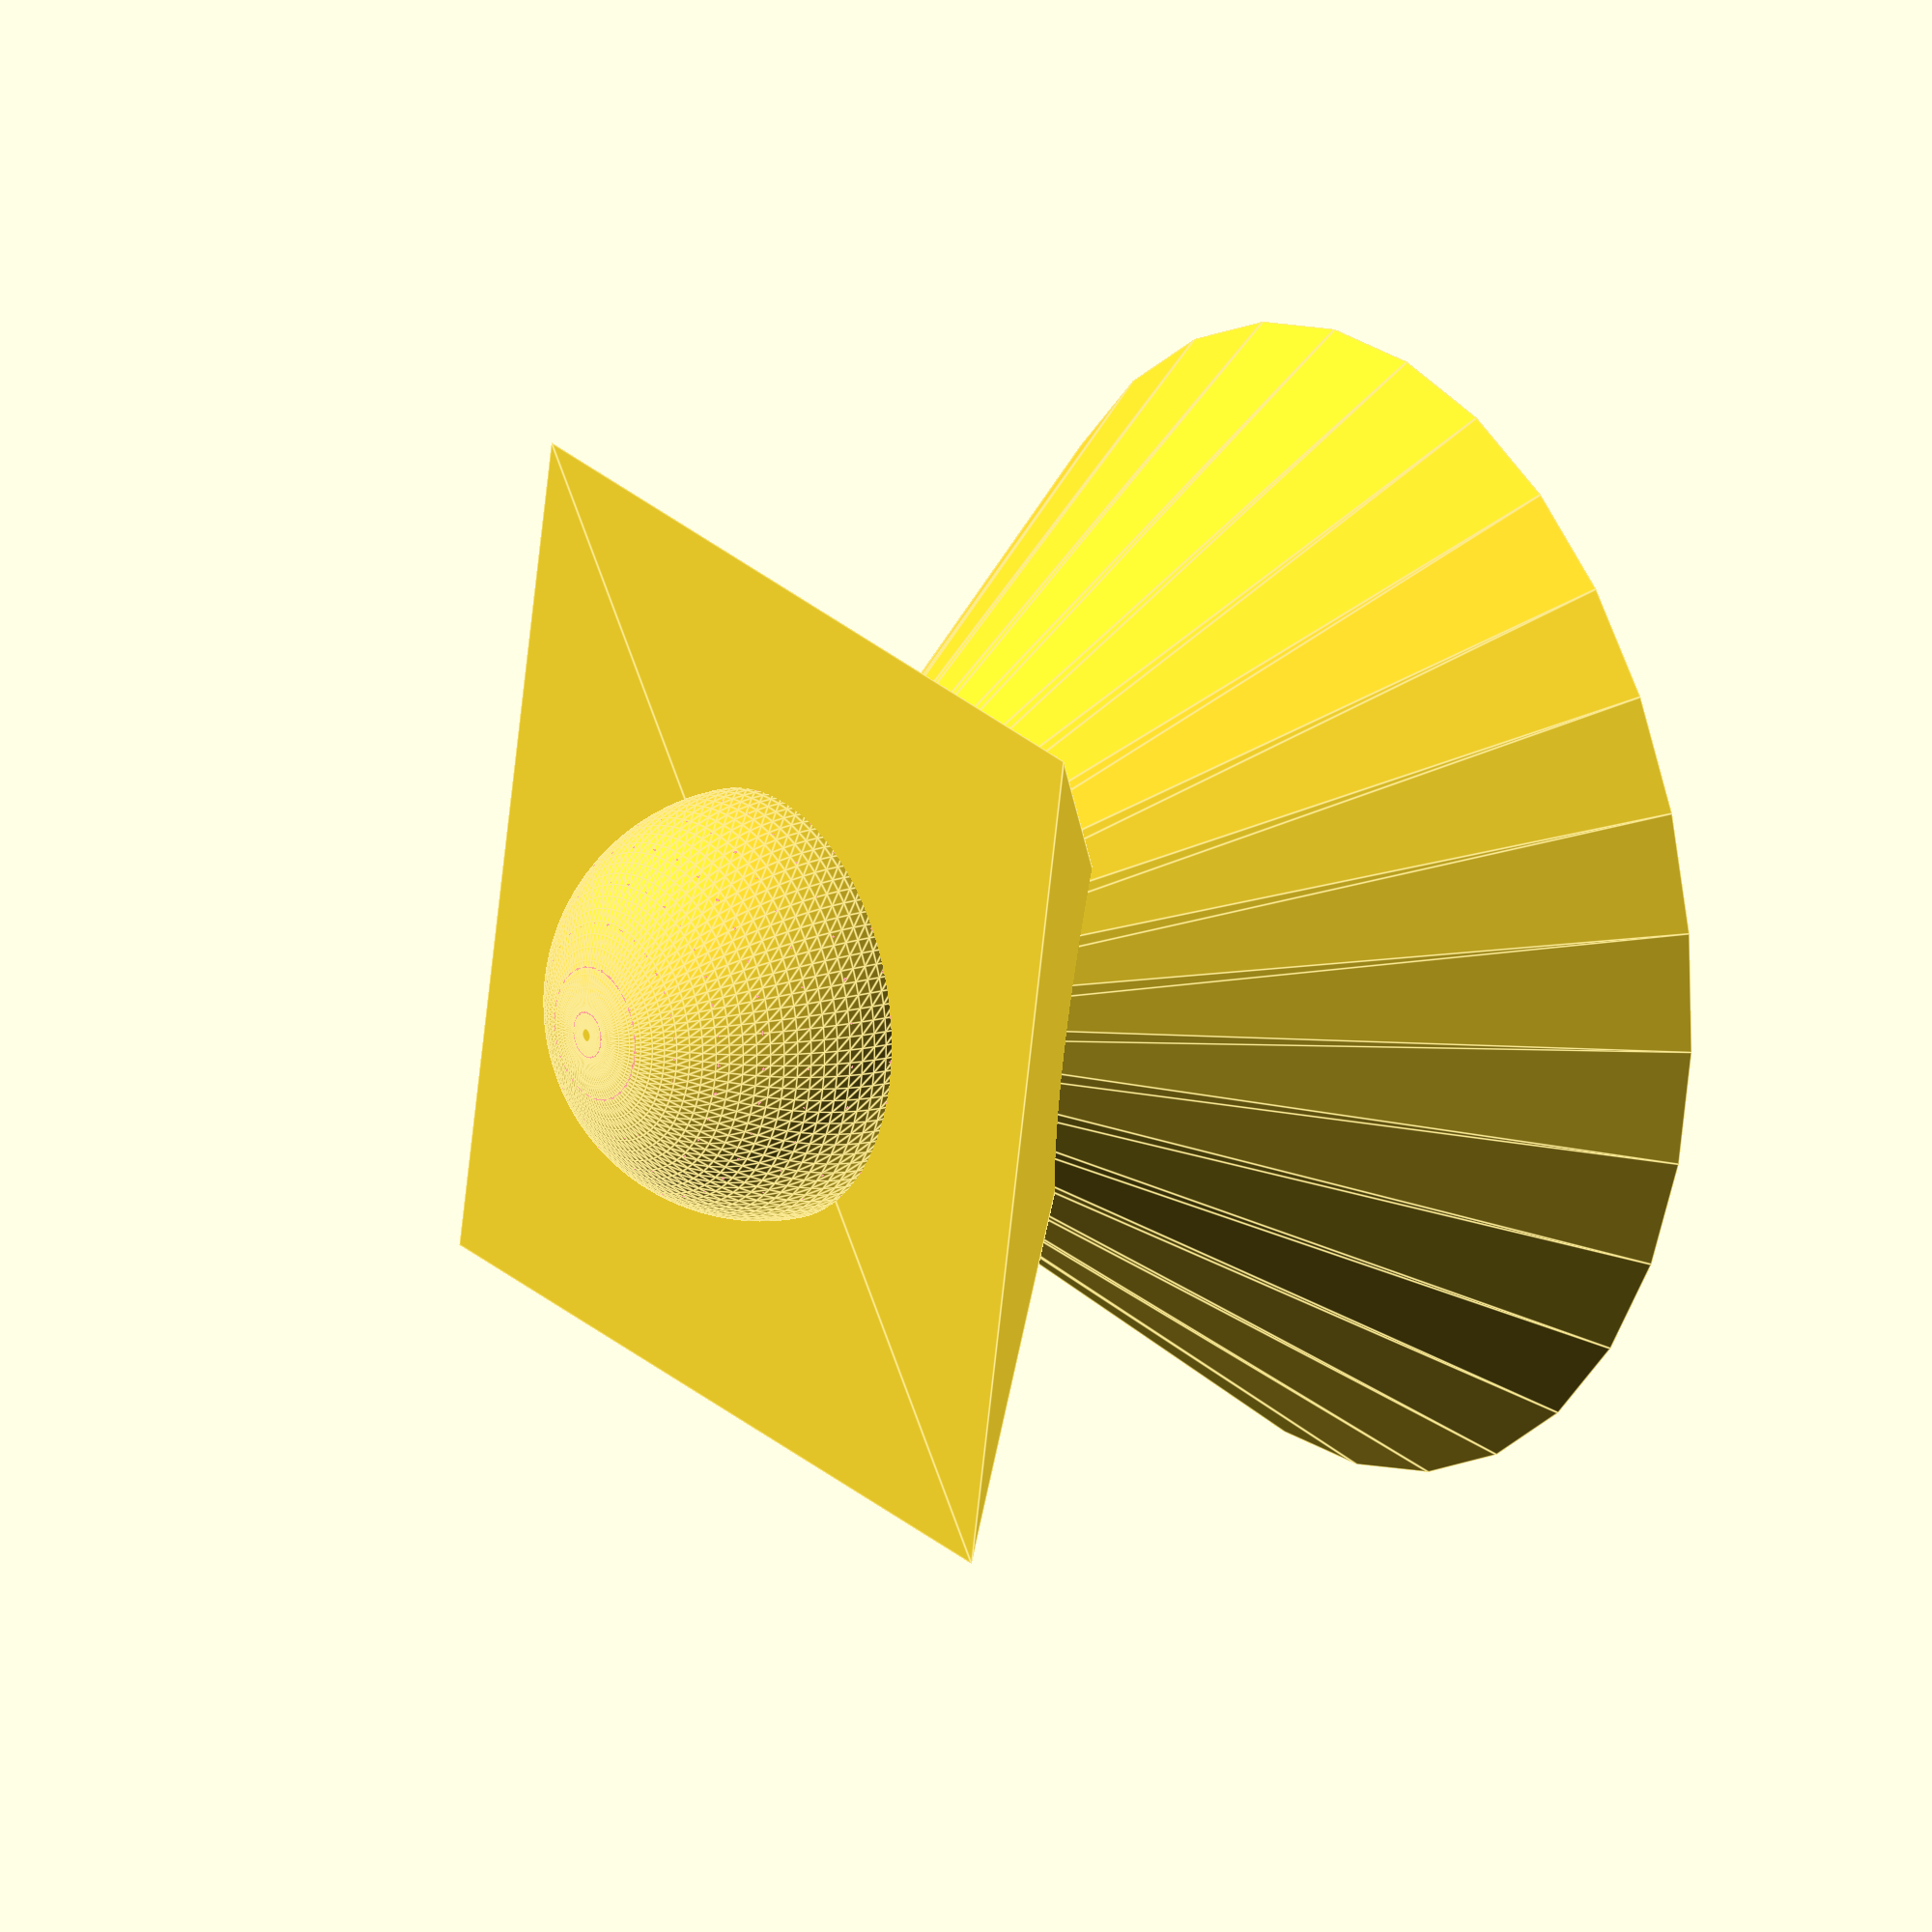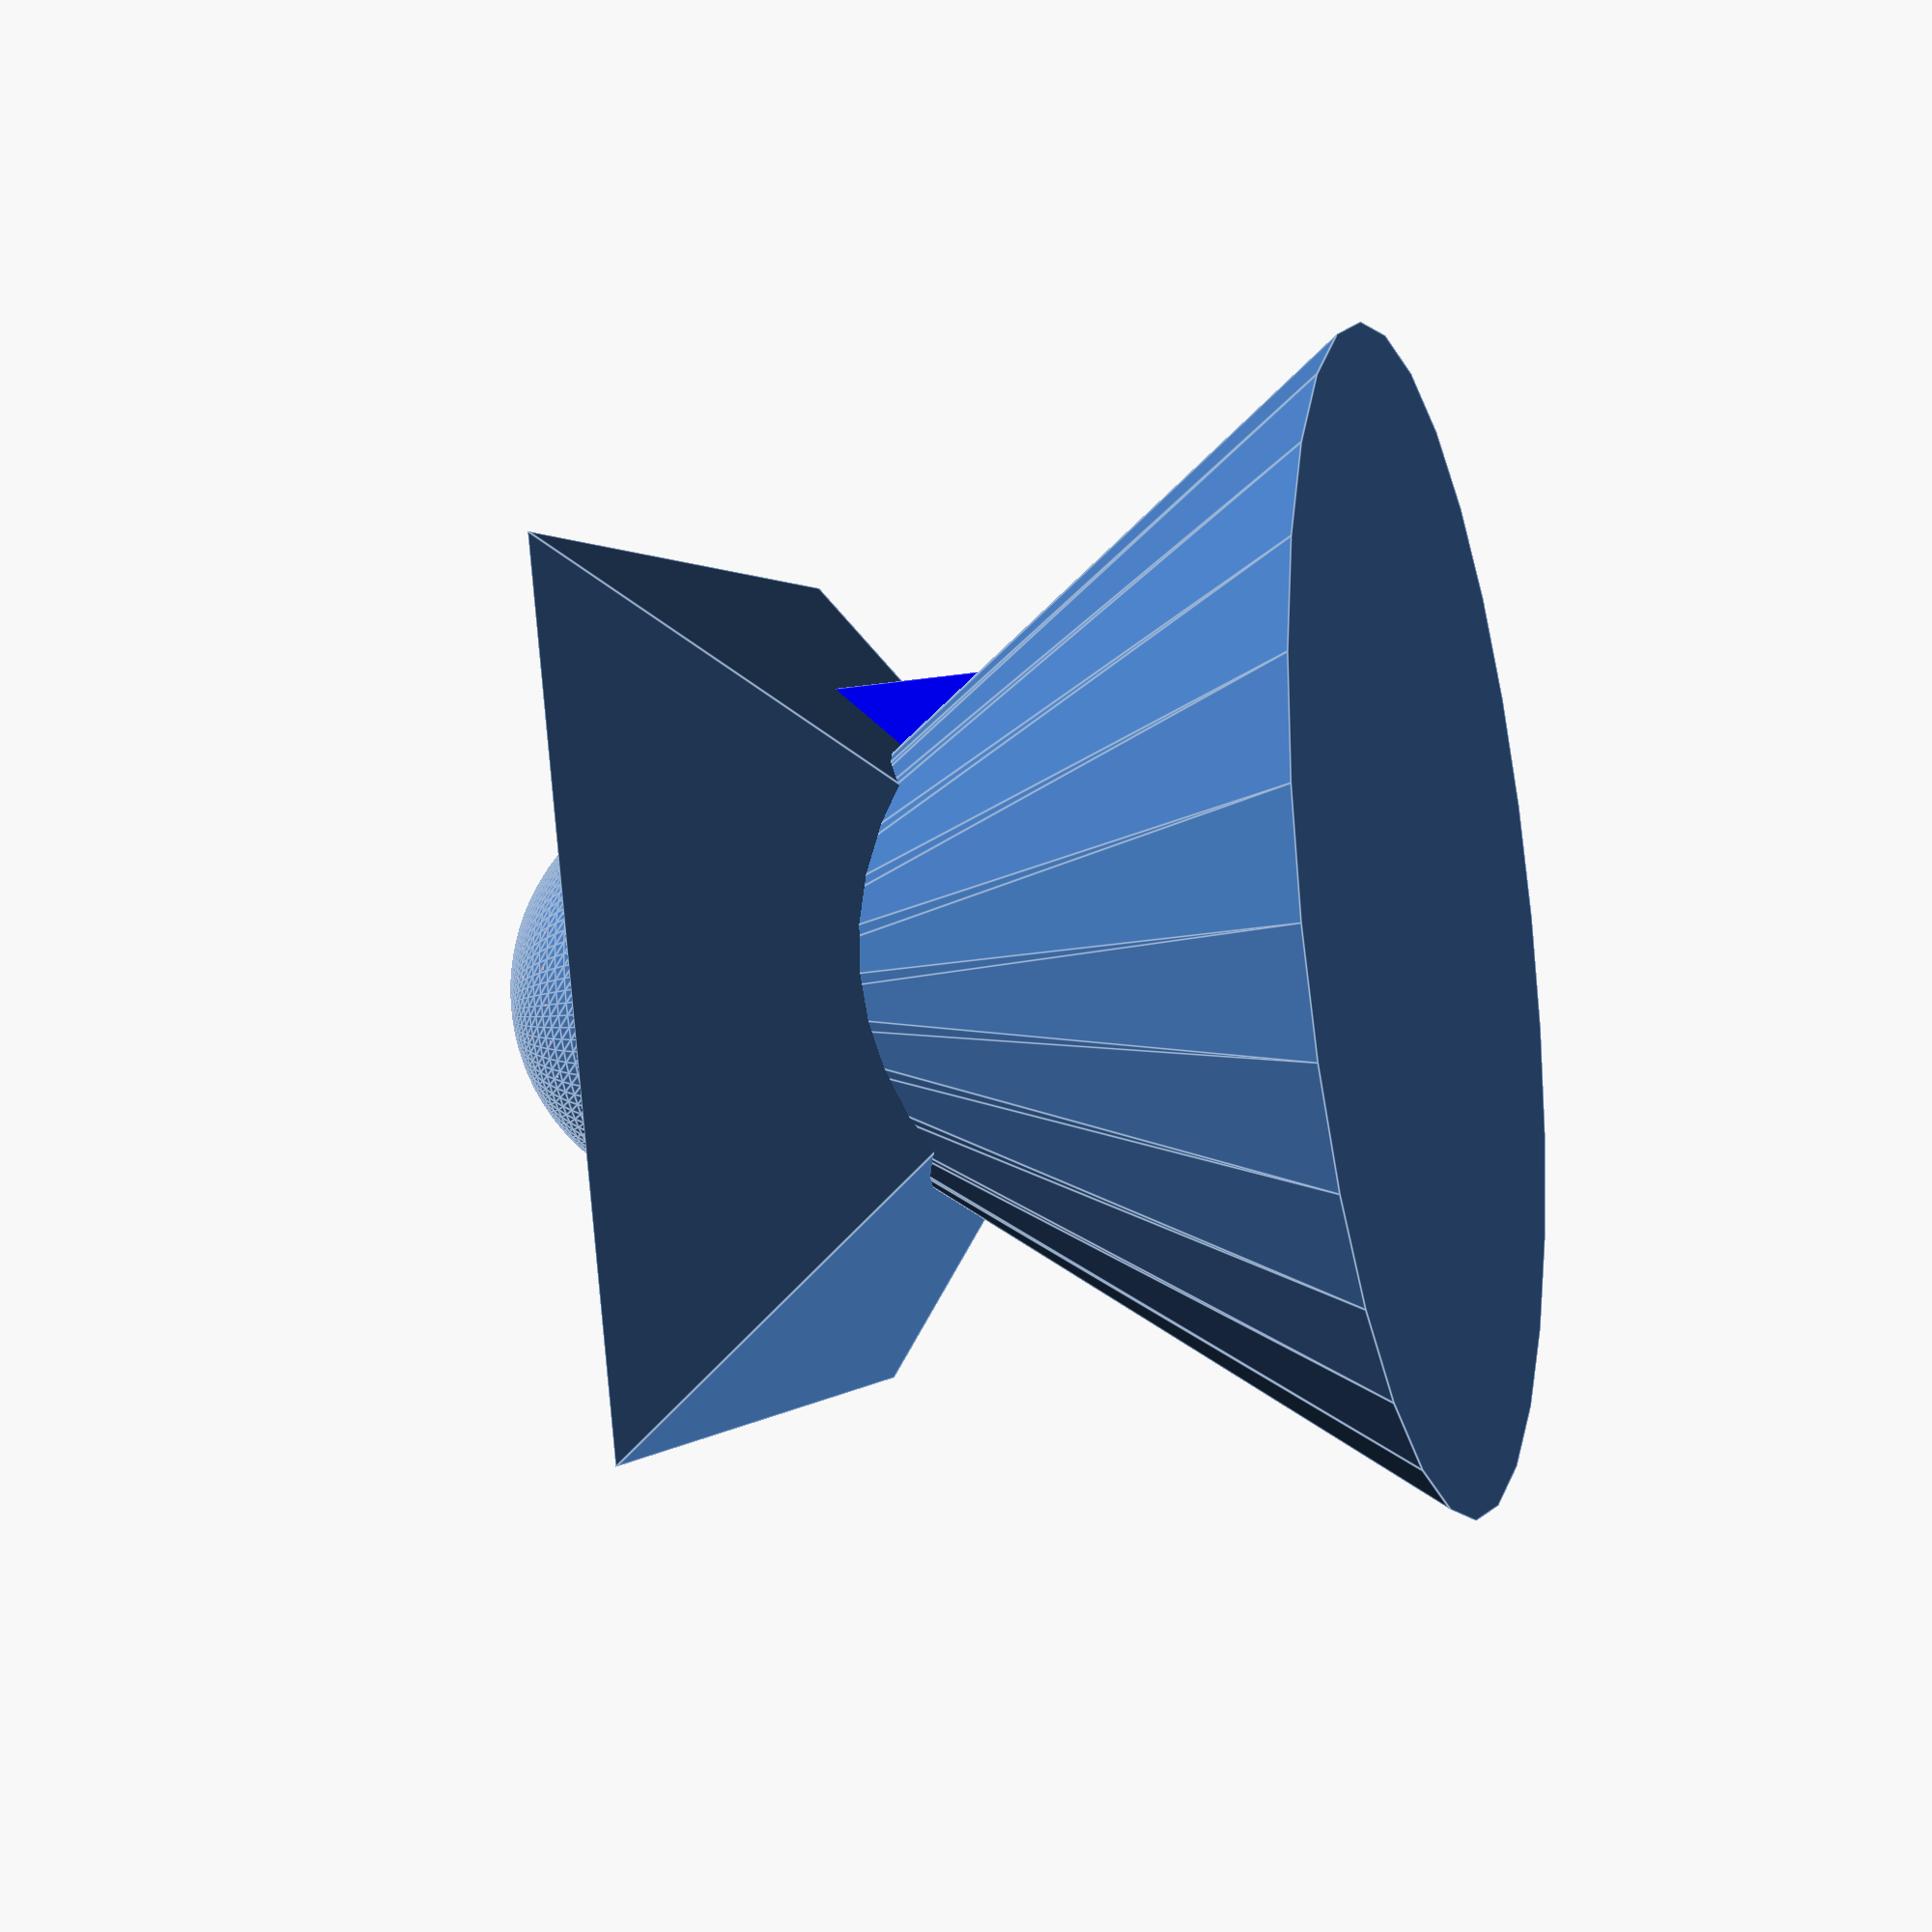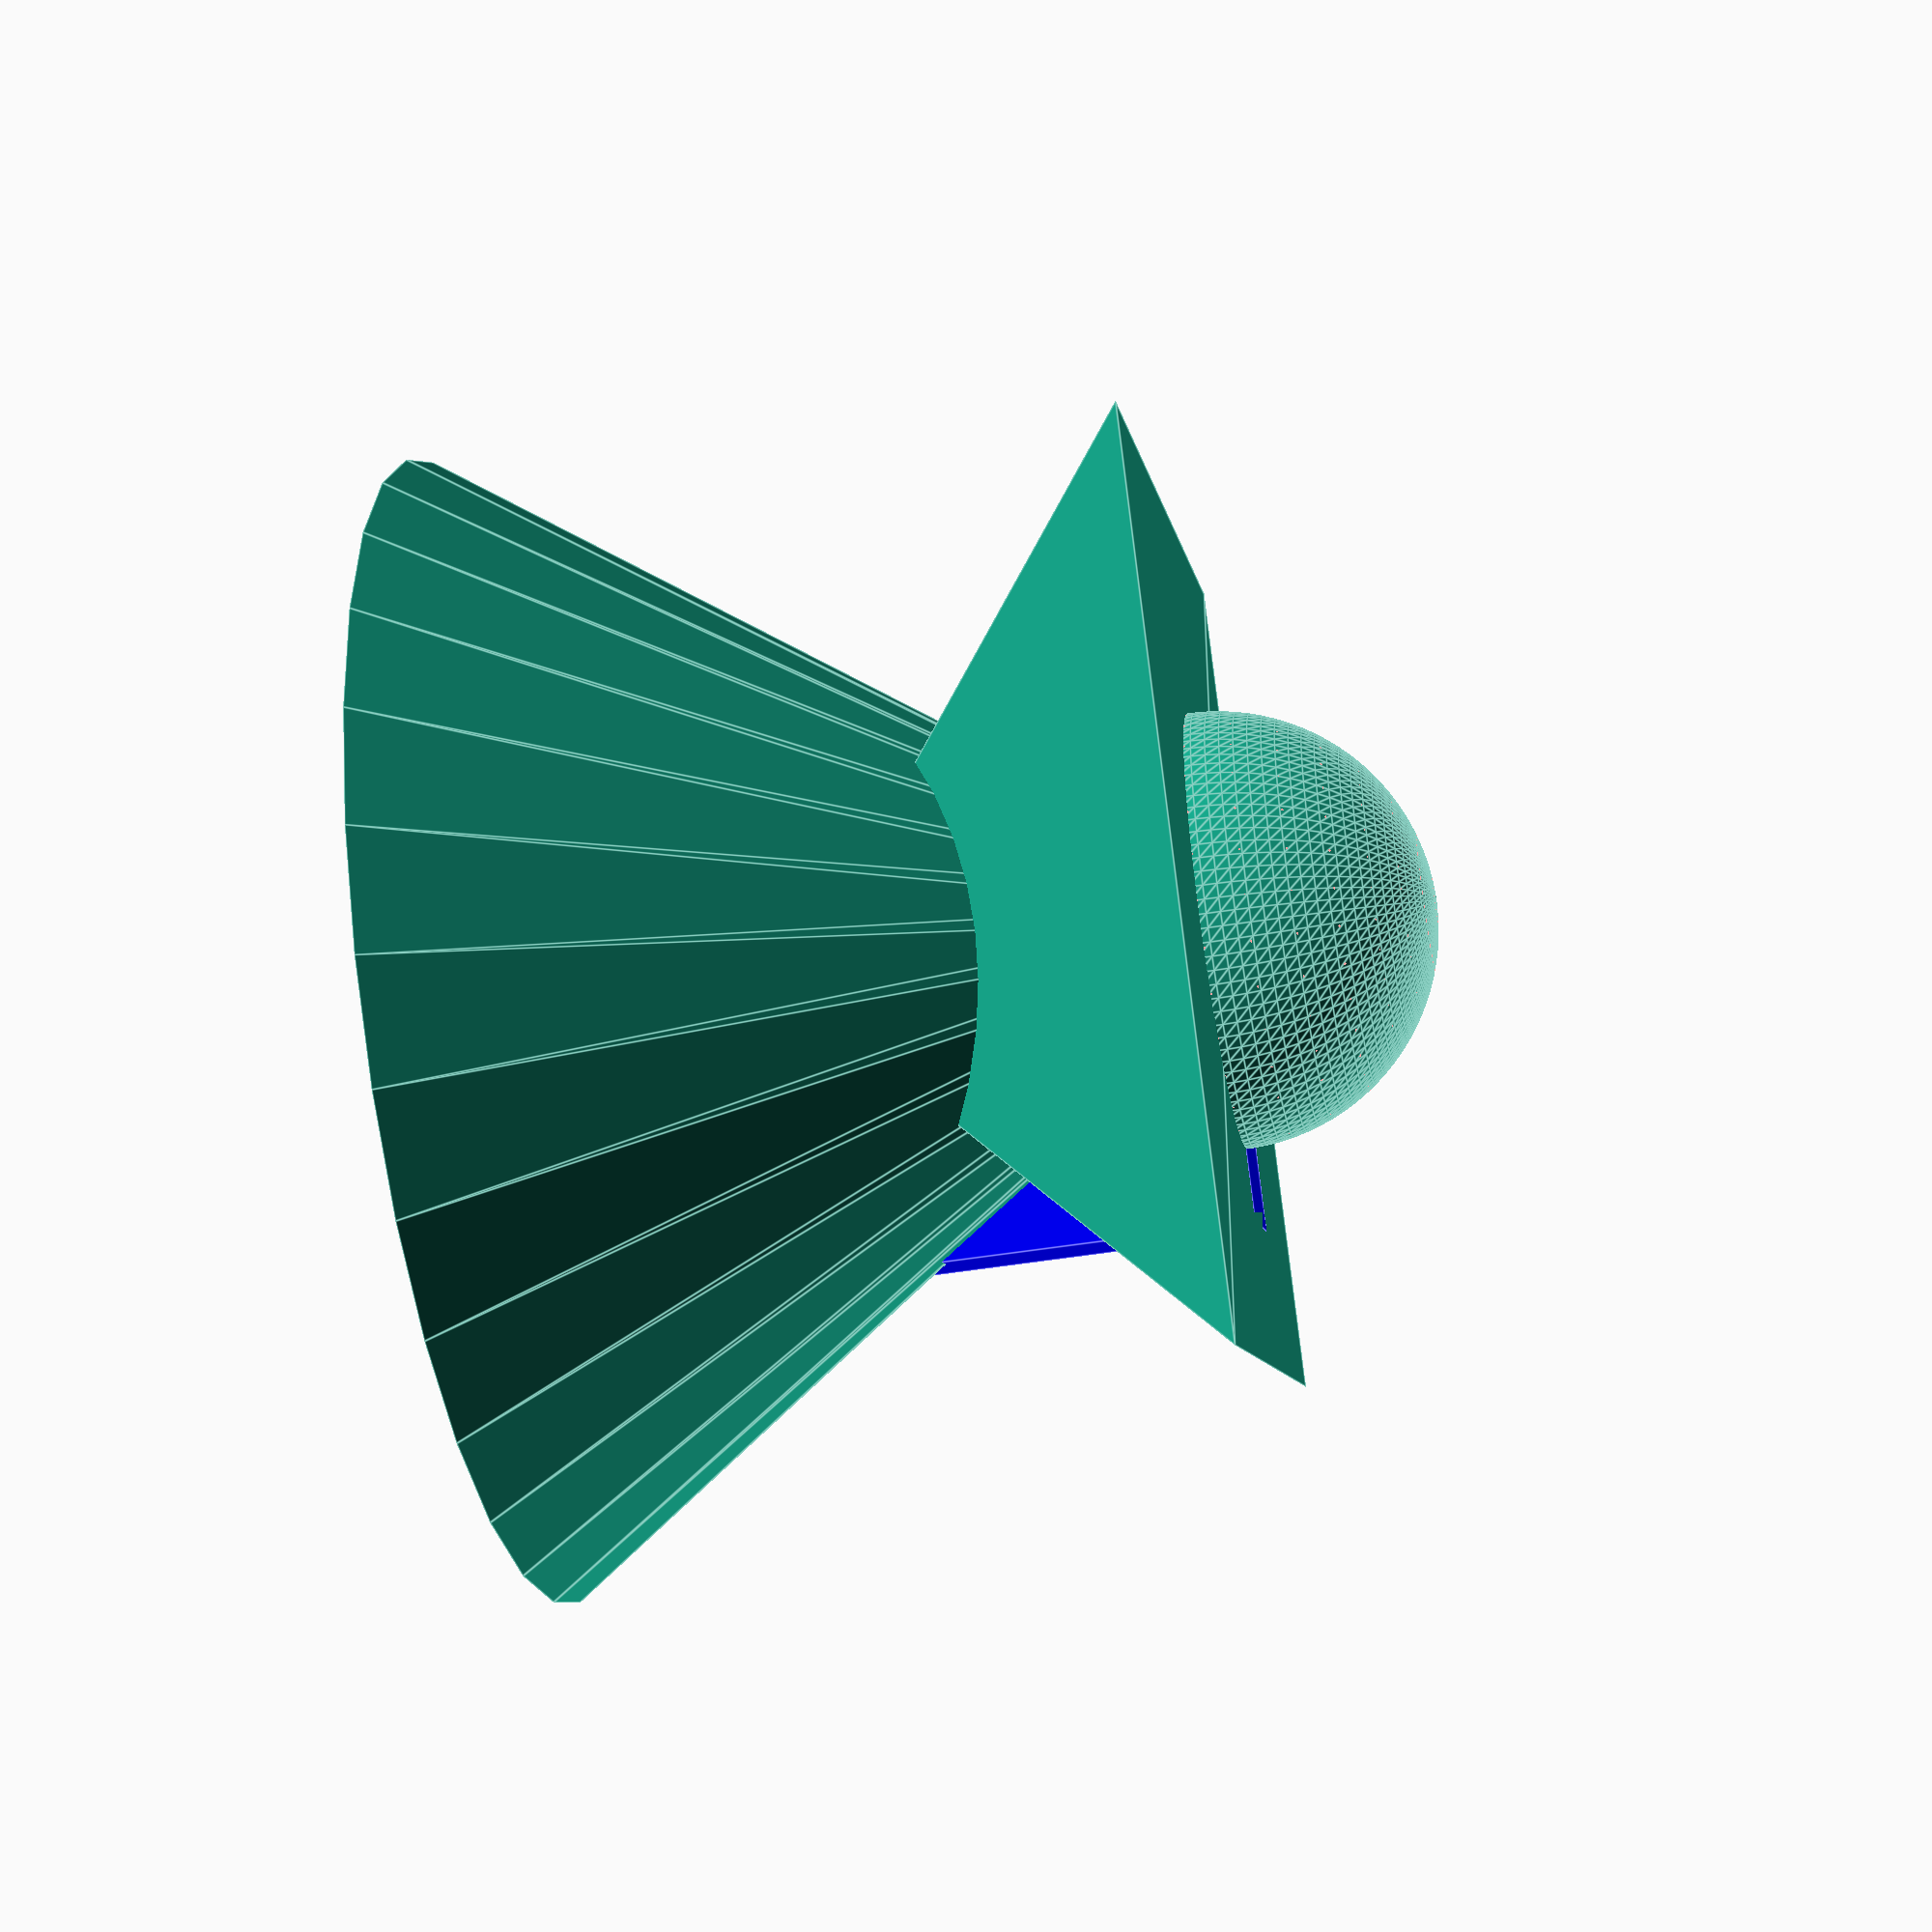
<openscad>
// 02 - Shapes

// Cubes are not just square, they have x,y,z sides
// [..,..] is a vector in openscad (similar to an array elsewhere)
cube(size=[10,20,30]);

// Spheres are, well, round and have a radius size
sphere(r=10);

// To see which item we just drew, we can use # to highlight it:
# sphere(r=15);

// The resolution is fairly rough by default, to get a smoother one, change $fn, you can do this globally, or per object:
sphere(r=15, $fn=100);

// We can colour the objects (only for the preview, not the STL)
// And also stack/scope functions

color("blue")
  cube(size=[10,20,30]);

// A cylinder has height (h) and radius (r):
cylinder(h=35,r=10);

// It can also be a cone by using two radii: r1 and r2:
cylinder(h=50,r1=5,r2=40);

// Polyhedrons, now it gets complicated!
// Provide a list of points [x,y,z] and a list of triangles [n,m,o] connecting the points (0-based index)
// I borrowed this example from the manual!

polyhedron(
  points=[ [30,30,0],[30,-30,0],[-30,-30,0],[-30,30,0], // the four points at base
           [0,0,30]  ],                                 // the apex point 
  triangles=[ [0,1,4],[1,2,4],[2,3,4],[3,0,4],          // each triangle side
              [1,0,3],[2,1,3] ]                         // two triangles for square base
 );

// What a mess, lets look at how to move things around..

</openscad>
<views>
elev=345.8 azim=79.8 roll=233.4 proj=o view=edges
elev=198.6 azim=161.4 roll=252.7 proj=p view=edges
elev=47.7 azim=219.8 roll=100.6 proj=p view=edges
</views>
